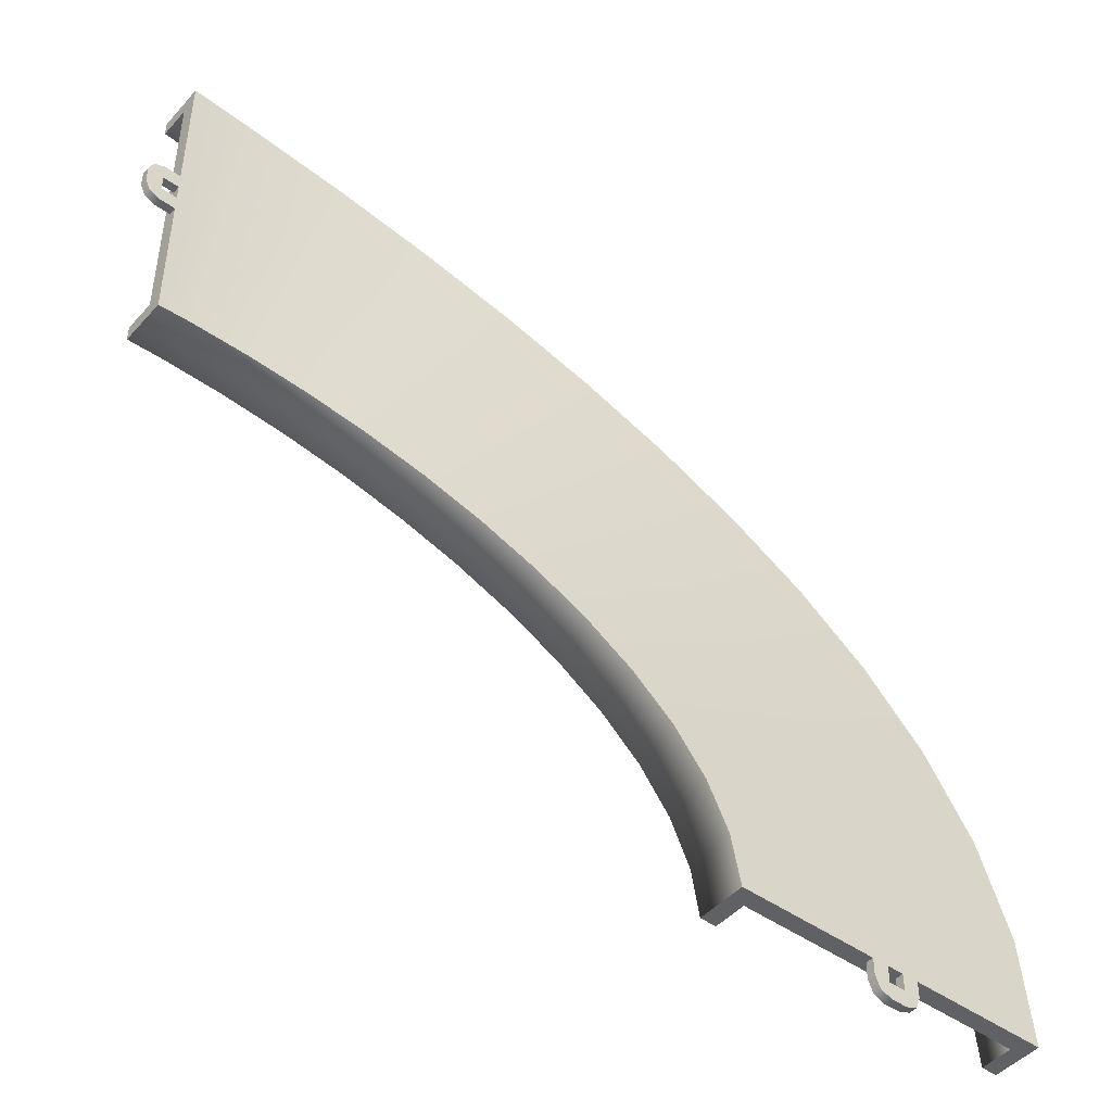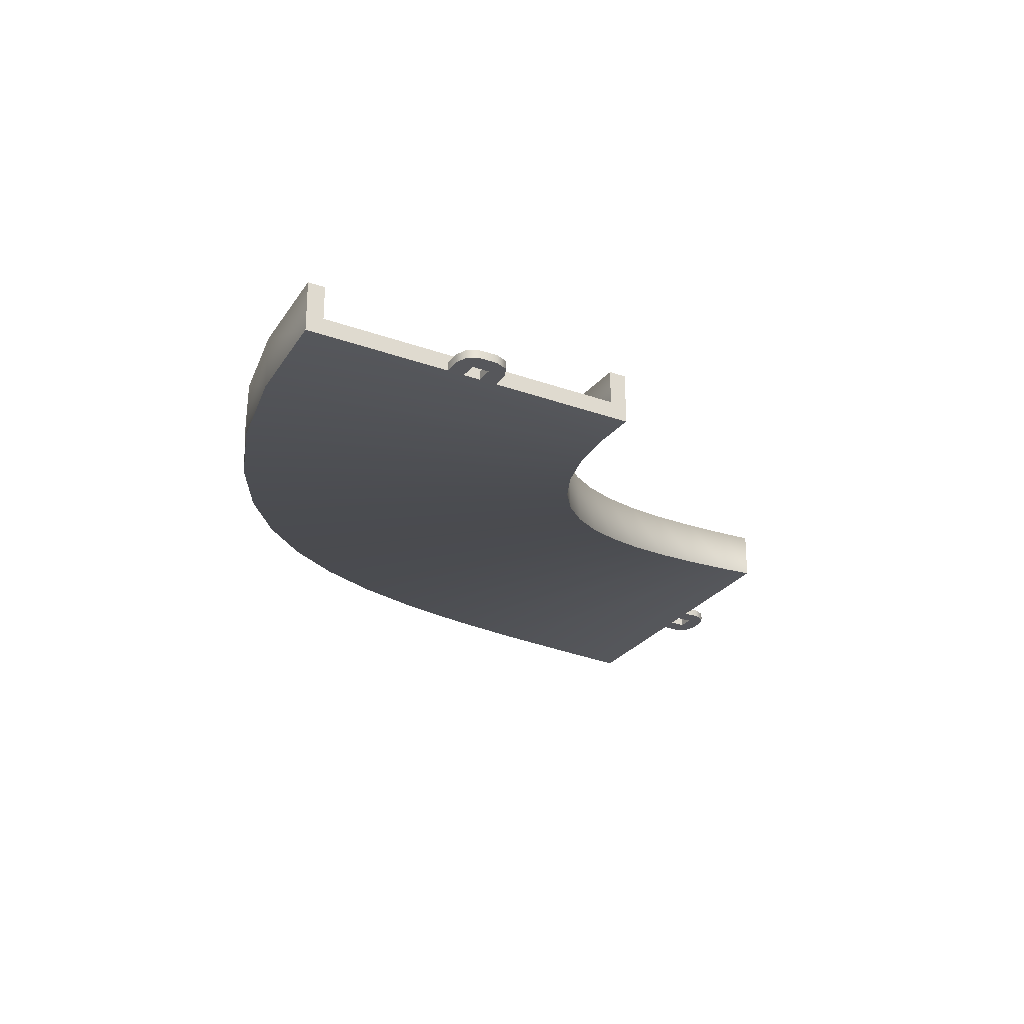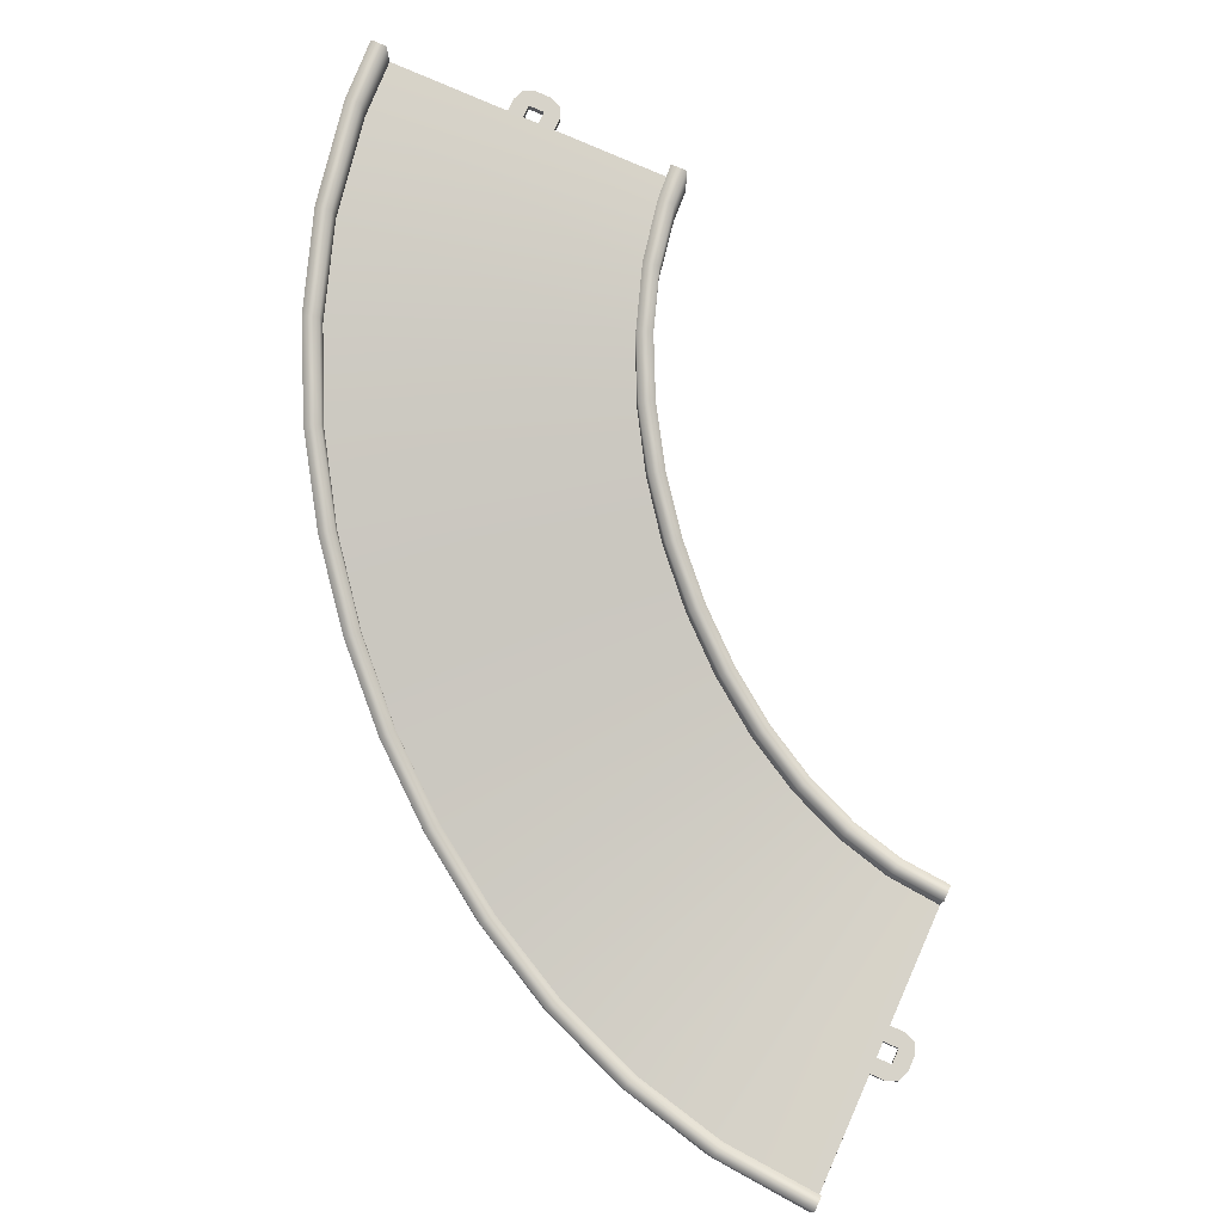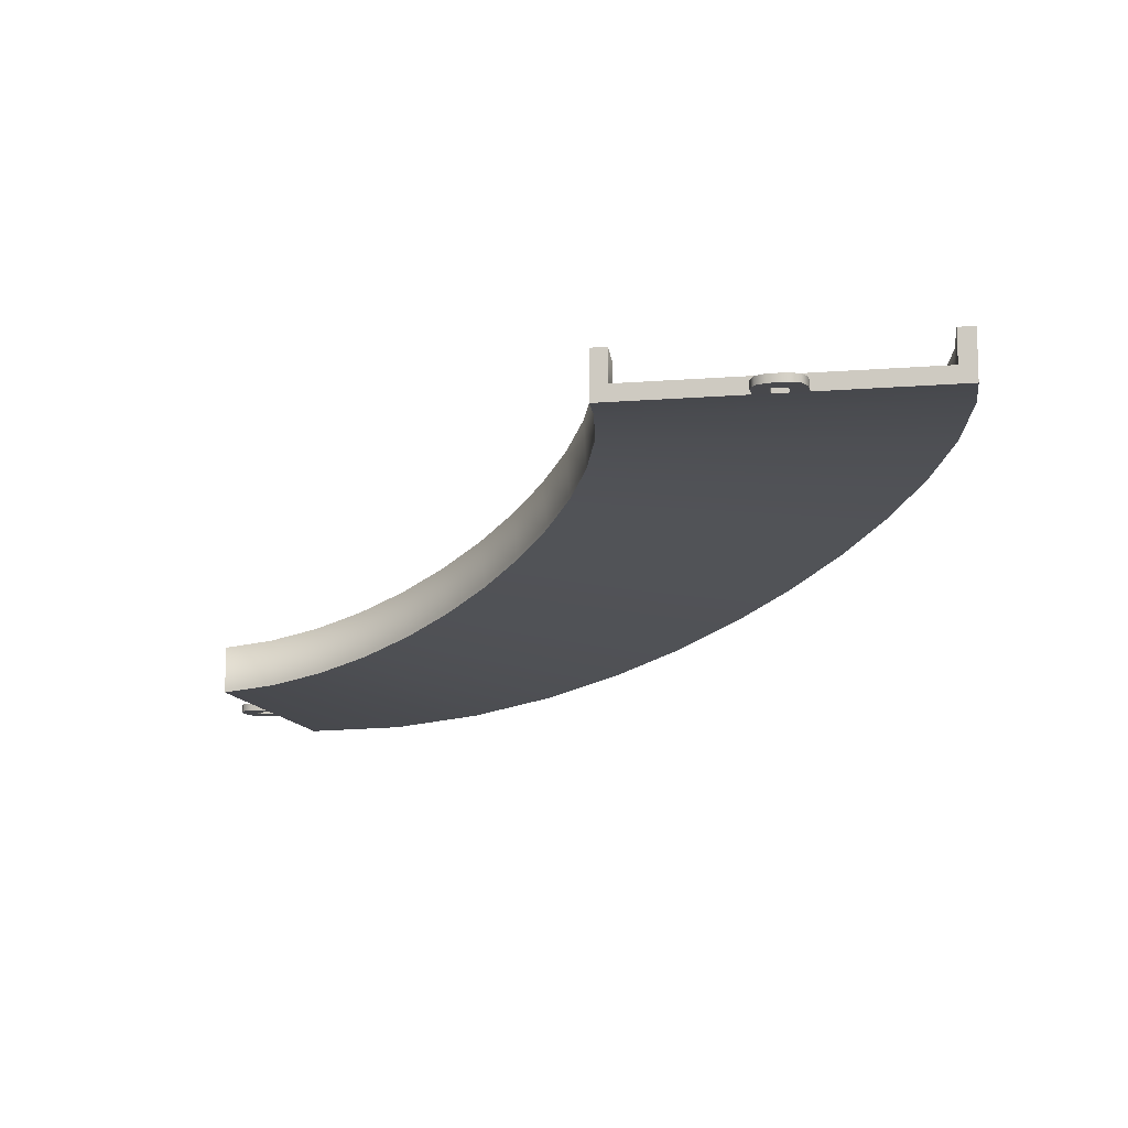
<metadata>
{"format":"obj","ext":"obj","renderer":"f3d","projection":"perspective","resolution":1024,"background":"white","views":[{"elev":-46.6,"azim":-39.1,"up":"+Z"},{"elev":-27.3,"azim":150.7,"up":"+Y"},{"elev":76.3,"azim":114.1,"up":"+Y"},{"elev":-11.6,"azim":-79.0,"up":"+Y"}]}
</metadata>
<code>
g track-wide-corner-large-ramp
v -1 3.576e-07 4.292e-06 1 1 1
v -1.027 0.03328 0.338 1 1 1
v 1 -2.384e-07 8.345e-06 1 1 1
v 0.9469 0.005834 0.6566 1 1 1
v -1.108 0.09025 0.6814 1 1 1
v 0.7997 0.05507 1.28 1 1 1
v -1 0.3 3.815e-06 1 1 1
v -1.02 0.3324 0.3162 1 1 1
v -1.091 0.3875 0.6447 1 1 1
v 1 0.3 8.106e-06 1 1 1
v 0.9545 0.3049 0.6349 1 1 1
v 0.8167 0.3523 1.243 1 1 1
v 0.9 0.1 8.106e-06 1 1 1
v 0.8507 0.1069 0.6335 1 1 1
v -0.9 0.1 4.292e-06 1 1 1
v -0.9261 0.1316 0.3466 1 1 1
v 0.71 0.1559 1.238 1 1 1
v -1.007 0.1876 0.6991 1 1 1
v -0.9 0.3 4.053e-06 1 1 1
v -0.921 0.331 0.3322 1 1 1
v -0.9959 0.3857 0.6746 1 1 1
v 0.9 0.3 7.868e-06 1 1 1
v 0.8558 0.3063 0.619 1 1 1
v 0.7213 0.3541 1.213 1 1 1
v -1.239 0.167 1.023 1 1 1
v 0.5767 0.1348 1.86 1 1 1
v -1.415 0.2587 1.354 1 1 1
v 0.2926 0.2345 2.395 1 1 1
v -1.213 0.4622 0.9768 1 1 1
v -1.38 0.5523 1.304 1 1 1
v 0.6032 0.43 1.814 1 1 1
v 0.3276 0.5281 2.345 1 1 1
v 0.4948 0.2348 1.803 1 1 1
v -1.14 0.2638 1.049 1 1 1
v 0.2189 0.3336 2.326 1 1 1
v -1.318 0.3554 1.389 1 1 1
v -1.122 0.4606 1.019 1 1 1
v -1.294 0.5511 1.356 1 1 1
v 0.5124 0.4316 1.773 1 1 1
v 0.2423 0.5293 2.293 1 1 1
v -1.63 0.3607 1.669 1 1 1
v -0.0431 0.3467 2.887 1 1 1
v -1.879 0.4684 1.963 1 1 1
v -0.4245 0.4653 3.335 1 1 1
v -1.588 0.6533 1.618 1 1 1
v -1.832 0.7604 1.913 1 1 1
v -0.0009682 0.6392 2.835 1 1 1
v -0.377 0.7573 3.286 1 1 1
v -0.1084 0.4449 2.809 1 1 1
v -1.537 0.4575 1.713 1 1 1
v -0.4814 0.5628 3.25 1 1 1
v -1.791 0.5656 2.015 1 1 1
v -1.509 0.6526 1.679 1 1 1
v -1.759 0.7603 1.982 1 1 1
v -0.08031 0.6399 2.774 1 1 1
v -0.4498 0.7574 3.217 1 1 1
v -2.158 0.5774 2.23 1 1 1
v -0.8488 0.5852 3.742 1 1 1
v -2.461 0.6832 2.465 1 1 1
v -1.315 0.7017 4.104 1 1 1
v -2.107 0.8695 2.184 1 1 1
v -2.41 0.9761 2.426 1 1 1
v -0.798 0.8774 3.696 1 1 1
v -1.264 0.9946 4.065 1 1 1
v -0.8973 0.6822 3.651 1 1 1
v -2.076 0.6751 2.29 1 1 1
v -1.355 0.7984 4.009 1 1 1
v -2.387 0.7818 2.534 1 1 1
v -2.042 0.8699 2.26 1 1 1
v -2.352 0.9771 2.508 1 1 1
v -0.8635 0.877 3.621 1 1 1
v -1.321 0.9937 3.983 1 1 1
v -2.784 0.7816 2.664 1 1 1
v -1.825 0.8094 4.419 1 1 1
v -3.12 0.8677 2.822 1 1 1
v -2.379 0.9016 4.679 1 1 1
v -2.735 1.076 2.633 1 1 1
v -3.077 1.164 2.799 1 1 1
v -1.776 1.104 4.388 1 1 1
v -2.336 1.198 4.656 1 1 1
v -1.856 0.9061 4.321 1 1 1
v -2.72 0.881 2.742 1 1 1
v -2.402 0.9986 4.579 1 1 1
v -3.069 0.9681 2.907 1 1 1
v -2.687 1.077 2.721 1 1 1
v -3.04 1.166 2.892 1 1 1
v -1.824 1.102 4.3 1 1 1
v -2.373 1.196 4.564 1 1 1
v -3.464 0.9366 2.932 1 1 1
v -2.978 0.9699 4.872 1 1 1
v -3.806 0.9833 2.991 1 1 1
v -3.617 1.003 4.982 1 1 1
v -3.432 1.235 2.919 1 1 1
v -3.792 1.283 2.987 1 1 1
v -2.947 1.268 4.859 1 1 1
v -3.604 1.303 4.978 1 1 1
v -2.992 1.068 4.771 1 1 1
v -3.429 1.038 3.025 1 1 1
v -3.622 1.102 4.881 1 1 1
v -3.792 1.084 3.089 1 1 1
v -3.408 1.236 3.016 1 1 1
v -3.783 1.284 3.086 1 1 1
v -2.971 1.266 4.762 1 1 1
v -3.613 1.302 4.878 1 1 1
v -4 1 3 1 1 1
v -4 1 5 1 1 1
v -4 1.3 3 1 1 1
v -4 1.3 5 1 1 1
v -4 1.1 4.9 1 1 1
v -4 1.1 3.1 1 1 1
v -4 1.3 3.1 1 1 1
v -4 1.3 4.9 1 1 1
v -0.9 0.3 0 1 1 1
v -1 0.3 0 1 1 1
v -0.9 0.1 0 1 1 1
v -1 0 0 1 1 1
v 1 0 0 1 1 1
v 0.9 0.1 0 1 1 1
v 1 0.3 0 1 1 1
v 0.9 0.3 0 1 1 1
v -0.1207 0 -0.1707 1 1 1
v -0.1207 0.05 -0.1707 1 1 1
v -0.15 0 -0.1 1 1 1
v -0.15 0.05 -0.1 1 1 1
v -0.05 0 -0.2 1 1 1
v -0.05 0.05 -0.2 1 1 1
v -0.05 0 7.219e-16 1 1 1
v -0.05 0 -0.1 1 1 1
v -0.15 0 1.083e-15 1 1 1
v 0.05 0 -0.2 1 1 1
v 0.05 0 -0.1 1 1 1
v 0.05 0 3.61e-16 1 1 1
v 0.1207 0 -0.1707 1 1 1
v 0.15 0 -0.1 1 1 1
v 0.15 0 0 1 1 1
v 0.1207 0.05 -0.1707 1 1 1
v 0.15 0.05 -0.1 1 1 1
v 0.05 0.05 -0.2 1 1 1
v 0.15 0.05 0 1 1 1
v -0.15 0.05 1.083e-15 1 1 1
v 0.05 0.05 -0.1 1 1 1
v 0.05 0.05 3.61e-16 1 1 1
v -0.05 0.05 -0.1 1 1 1
v -0.05 0.05 7.219e-16 1 1 1
v -4 1.3 4.9 1 1 1
v -4 1.3 5 1 1 1
v -4 1.1 4.9 1 1 1
v -4 1 5 1 1 1
v -4 1 3 1 1 1
v -4 1.1 3.1 1 1 1
v -4 1.3 3 1 1 1
v -4 1.3 3.1 1 1 1
v -4.171 1 4.121 1 1 1
v -4.171 1.05 4.121 1 1 1
v -4.1 1 4.15 1 1 1
v -4.1 1.05 4.15 1 1 1
v -4.2 1 4.05 1 1 1
v -4.2 1.05 4.05 1 1 1
v -4 1 4.05 1 1 1
v -4.1 1 4.05 1 1 1
v -4 1 4.15 1 1 1
v -4.2 1 3.95 1 1 1
v -4.1 1 3.95 1 1 1
v -4 1 3.95 1 1 1
v -4.171 1 3.879 1 1 1
v -4.1 1 3.85 1 1 1
v -4 1 3.85 1 1 1
v -4.171 1.05 3.879 1 1 1
v -4.1 1.05 3.85 1 1 1
v -4.2 1.05 3.95 1 1 1
v -4 1.05 3.85 1 1 1
v -4 1.05 4.15 1 1 1
v -4.1 1.05 3.95 1 1 1
v -4 1.05 3.95 1 1 1
v -4.1 1.05 4.05 1 1 1
v -4 1.05 4.05 1 1 1
f 3 2 1
f 2 3 4
f 4 5 2
f 5 4 6
f 2 7 1
f 7 2 8
f 5 8 2
f 8 5 9
f 11 3 10
f 3 11 4
f 12 4 11
f 4 12 6
f 15 14 13
f 14 15 16
f 16 17 14
f 17 16 18
f 7 20 19
f 20 7 8
f 8 21 20
f 21 8 9
f 20 15 19
f 15 20 16
f 21 16 20
f 16 21 18
f 22 11 10
f 11 22 23
f 23 12 11
f 12 23 24
f 14 22 13
f 22 14 23
f 17 23 14
f 23 17 24
f 6 25 5
f 25 6 26
f 26 27 25
f 27 26 28
f 25 9 5
f 9 25 29
f 27 29 25
f 29 27 30
f 31 6 12
f 6 31 26
f 32 26 31
f 26 32 28
f 18 33 17
f 33 18 34
f 34 35 33
f 35 34 36
f 9 37 21
f 37 9 29
f 29 38 37
f 38 29 30
f 37 18 21
f 18 37 34
f 38 34 37
f 34 38 36
f 24 31 12
f 31 24 39
f 39 32 31
f 32 39 40
f 33 24 17
f 24 33 39
f 35 39 33
f 39 35 40
f 28 41 27
f 41 28 42
f 42 43 41
f 43 42 44
f 41 30 27
f 30 41 45
f 43 45 41
f 45 43 46
f 47 28 32
f 28 47 42
f 48 42 47
f 42 48 44
f 36 49 35
f 49 36 50
f 50 51 49
f 51 50 52
f 30 53 38
f 53 30 45
f 45 54 53
f 54 45 46
f 53 36 38
f 36 53 50
f 54 50 53
f 50 54 52
f 40 47 32
f 47 40 55
f 55 48 47
f 48 55 56
f 49 40 35
f 40 49 55
f 51 55 49
f 55 51 56
f 44 57 43
f 57 44 58
f 58 59 57
f 59 58 60
f 57 46 43
f 46 57 61
f 59 61 57
f 61 59 62
f 63 44 48
f 44 63 58
f 64 58 63
f 58 64 60
f 52 65 51
f 65 52 66
f 66 67 65
f 67 66 68
f 46 69 54
f 69 46 61
f 61 70 69
f 70 61 62
f 69 52 54
f 52 69 66
f 70 66 69
f 66 70 68
f 56 63 48
f 63 56 71
f 71 64 63
f 64 71 72
f 65 56 51
f 56 65 71
f 67 71 65
f 71 67 72
f 60 73 59
f 73 60 74
f 74 75 73
f 75 74 76
f 73 62 59
f 62 73 77
f 75 77 73
f 77 75 78
f 79 60 64
f 60 79 74
f 80 74 79
f 74 80 76
f 68 81 67
f 81 68 82
f 82 83 81
f 83 82 84
f 62 85 70
f 85 62 77
f 77 86 85
f 86 77 78
f 85 68 70
f 68 85 82
f 86 82 85
f 82 86 84
f 72 79 64
f 79 72 87
f 87 80 79
f 80 87 88
f 81 72 67
f 72 81 87
f 83 87 81
f 87 83 88
f 76 89 75
f 89 76 90
f 90 91 89
f 91 90 92
f 89 78 75
f 78 89 93
f 91 93 89
f 93 91 94
f 95 76 80
f 76 95 90
f 96 90 95
f 90 96 92
f 84 97 83
f 97 84 98
f 98 99 97
f 99 98 100
f 78 101 86
f 101 78 93
f 93 102 101
f 102 93 94
f 101 84 86
f 84 101 98
f 102 98 101
f 98 102 100
f 88 95 80
f 95 88 103
f 103 96 95
f 96 103 104
f 97 88 83
f 88 97 103
f 99 103 97
f 103 99 104
f 92 105 91
f 105 92 106
f 106 105 105
f 105 106 106
f 105 94 91
f 94 105 107
f 105 107 105
f 107 105 107
f 108 92 96
f 92 108 106
f 108 106 108
f 106 108 106
f 100 109 99
f 109 100 110
f 110 109 109
f 109 110 110
f 94 111 102
f 111 94 107
f 107 111 111
f 111 107 107
f 111 100 102
f 100 111 110
f 111 110 111
f 110 111 110
f 104 108 96
f 108 104 112
f 112 108 108
f 108 112 112
f 109 104 99
f 104 109 112
f 109 112 109
f 112 109 112
f 115 114 113
f 115 116 114
f 116 115 117
f 118 117 115
f 117 118 119
f 119 118 120
f 123 122 121
f 122 123 124
f 122 125 121
f 125 122 126
f 129 128 127
f 128 129 125
f 125 129 121
f 121 129 123
f 130 128 125
f 130 131 128
f 130 132 131
f 133 132 130
f 134 132 133
f 132 134 135
f 137 133 136
f 133 137 134
f 138 133 130
f 133 138 136
f 139 134 137
f 134 139 135
f 129 124 123
f 124 129 140
f 126 130 125
f 130 126 138
f 132 141 131
f 141 132 142
f 141 128 131
f 128 141 143
f 144 128 143
f 128 144 127
f 140 122 124
f 144 122 140
f 143 122 144
f 143 126 122
f 141 126 143
f 126 141 138
f 142 138 141
f 142 136 138
f 139 136 142
f 136 139 137
f 147 146 145
f 147 148 146
f 148 147 149
f 150 149 147
f 149 150 151
f 151 150 152
f 155 154 153
f 154 155 156
f 154 157 153
f 157 154 158
f 161 160 159
f 160 161 157
f 157 161 153
f 153 161 155
f 162 160 157
f 162 163 160
f 162 164 163
f 165 164 162
f 166 164 165
f 164 166 167
f 169 165 168
f 165 169 166
f 170 165 162
f 165 170 168
f 171 166 169
f 166 171 167
f 161 156 155
f 156 161 172
f 158 162 157
f 162 158 170
f 164 173 163
f 173 164 174
f 173 160 163
f 160 173 175
f 176 160 175
f 160 176 159
f 172 154 156
f 176 154 172
f 175 154 176
f 175 158 154
f 173 158 175
f 158 173 170
f 174 170 173
f 174 168 170
f 171 168 174
f 168 171 169
g track-wide-corner-large-ramp
f 3 2 1
f 2 3 4
f 4 5 2
f 5 4 6
f 2 7 1
f 7 2 8
f 5 8 2
f 8 5 9
f 11 3 10
f 3 11 4
f 12 4 11
f 4 12 6
f 15 14 13
f 14 15 16
f 16 17 14
f 17 16 18
f 7 20 19
f 20 7 8
f 8 21 20
f 21 8 9
f 20 15 19
f 15 20 16
f 21 16 20
f 16 21 18
f 22 11 10
f 11 22 23
f 23 12 11
f 12 23 24
f 14 22 13
f 22 14 23
f 17 23 14
f 23 17 24
f 6 25 5
f 25 6 26
f 26 27 25
f 27 26 28
f 25 9 5
f 9 25 29
f 27 29 25
f 29 27 30
f 31 6 12
f 6 31 26
f 32 26 31
f 26 32 28
f 18 33 17
f 33 18 34
f 34 35 33
f 35 34 36
f 9 37 21
f 37 9 29
f 29 38 37
f 38 29 30
f 37 18 21
f 18 37 34
f 38 34 37
f 34 38 36
f 24 31 12
f 31 24 39
f 39 32 31
f 32 39 40
f 33 24 17
f 24 33 39
f 35 39 33
f 39 35 40
f 28 41 27
f 41 28 42
f 42 43 41
f 43 42 44
f 41 30 27
f 30 41 45
f 43 45 41
f 45 43 46
f 47 28 32
f 28 47 42
f 48 42 47
f 42 48 44
f 36 49 35
f 49 36 50
f 50 51 49
f 51 50 52
f 30 53 38
f 53 30 45
f 45 54 53
f 54 45 46
f 53 36 38
f 36 53 50
f 54 50 53
f 50 54 52
f 40 47 32
f 47 40 55
f 55 48 47
f 48 55 56
f 49 40 35
f 40 49 55
f 51 55 49
f 55 51 56
f 44 57 43
f 57 44 58
f 58 59 57
f 59 58 60
f 57 46 43
f 46 57 61
f 59 61 57
f 61 59 62
f 63 44 48
f 44 63 58
f 64 58 63
f 58 64 60
f 52 65 51
f 65 52 66
f 66 67 65
f 67 66 68
f 46 69 54
f 69 46 61
f 61 70 69
f 70 61 62
f 69 52 54
f 52 69 66
f 70 66 69
f 66 70 68
f 56 63 48
f 63 56 71
f 71 64 63
f 64 71 72
f 65 56 51
f 56 65 71
f 67 71 65
f 71 67 72
f 60 73 59
f 73 60 74
f 74 75 73
f 75 74 76
f 73 62 59
f 62 73 77
f 75 77 73
f 77 75 78
f 79 60 64
f 60 79 74
f 80 74 79
f 74 80 76
f 68 81 67
f 81 68 82
f 82 83 81
f 83 82 84
f 62 85 70
f 85 62 77
f 77 86 85
f 86 77 78
f 85 68 70
f 68 85 82
f 86 82 85
f 82 86 84
f 72 79 64
f 79 72 87
f 87 80 79
f 80 87 88
f 81 72 67
f 72 81 87
f 83 87 81
f 87 83 88
f 76 89 75
f 89 76 90
f 90 91 89
f 91 90 92
f 89 78 75
f 78 89 93
f 91 93 89
f 93 91 94
f 95 76 80
f 76 95 90
f 96 90 95
f 90 96 92
f 84 97 83
f 97 84 98
f 98 99 97
f 99 98 100
f 78 101 86
f 101 78 93
f 93 102 101
f 102 93 94
f 101 84 86
f 84 101 98
f 102 98 101
f 98 102 100
f 88 95 80
f 95 88 103
f 103 96 95
f 96 103 104
f 97 88 83
f 88 97 103
f 99 103 97
f 103 99 104
f 92 105 91
f 105 92 106
f 106 105 105
f 105 106 106
f 105 94 91
f 94 105 107
f 105 107 105
f 107 105 107
f 108 92 96
f 92 108 106
f 108 106 108
f 106 108 106
f 100 109 99
f 109 100 110
f 110 109 109
f 109 110 110
f 94 111 102
f 111 94 107
f 107 111 111
f 111 107 107
f 111 100 102
f 100 111 110
f 111 110 111
f 110 111 110
f 104 108 96
f 108 104 112
f 112 108 108
f 108 112 112
f 109 104 99
f 104 109 112
f 109 112 109
f 112 109 112
f 115 114 113
f 115 116 114
f 116 115 117
f 118 117 115
f 117 118 119
f 119 118 120
f 123 122 121
f 122 123 124
f 122 125 121
f 125 122 126
f 129 128 127
f 128 129 125
f 125 129 121
f 121 129 123
f 130 128 125
f 130 131 128
f 130 132 131
f 133 132 130
f 134 132 133
f 132 134 135
f 137 133 136
f 133 137 134
f 138 133 130
f 133 138 136
f 139 134 137
f 134 139 135
f 129 124 123
f 124 129 140
f 126 130 125
f 130 126 138
f 132 141 131
f 141 132 142
f 141 128 131
f 128 141 143
f 144 128 143
f 128 144 127
f 140 122 124
f 144 122 140
f 143 122 144
f 143 126 122
f 141 126 143
f 126 141 138
f 142 138 141
f 142 136 138
f 139 136 142
f 136 139 137
f 147 146 145
f 147 148 146
f 148 147 149
f 150 149 147
f 149 150 151
f 151 150 152
f 155 154 153
f 154 155 156
f 154 157 153
f 157 154 158
f 161 160 159
f 160 161 157
f 157 161 153
f 153 161 155
f 162 160 157
f 162 163 160
f 162 164 163
f 165 164 162
f 166 164 165
f 164 166 167
f 169 165 168
f 165 169 166
f 170 165 162
f 165 170 168
f 171 166 169
f 166 171 167
f 161 156 155
f 156 161 172
f 158 162 157
f 162 158 170
f 164 173 163
f 173 164 174
f 173 160 163
f 160 173 175
f 176 160 175
f 160 176 159
f 172 154 156
f 176 154 172
f 175 154 176
f 175 158 154
f 173 158 175
f 158 173 170
f 174 170 173
f 174 168 170
f 171 168 174
f 168 171 169

</code>
